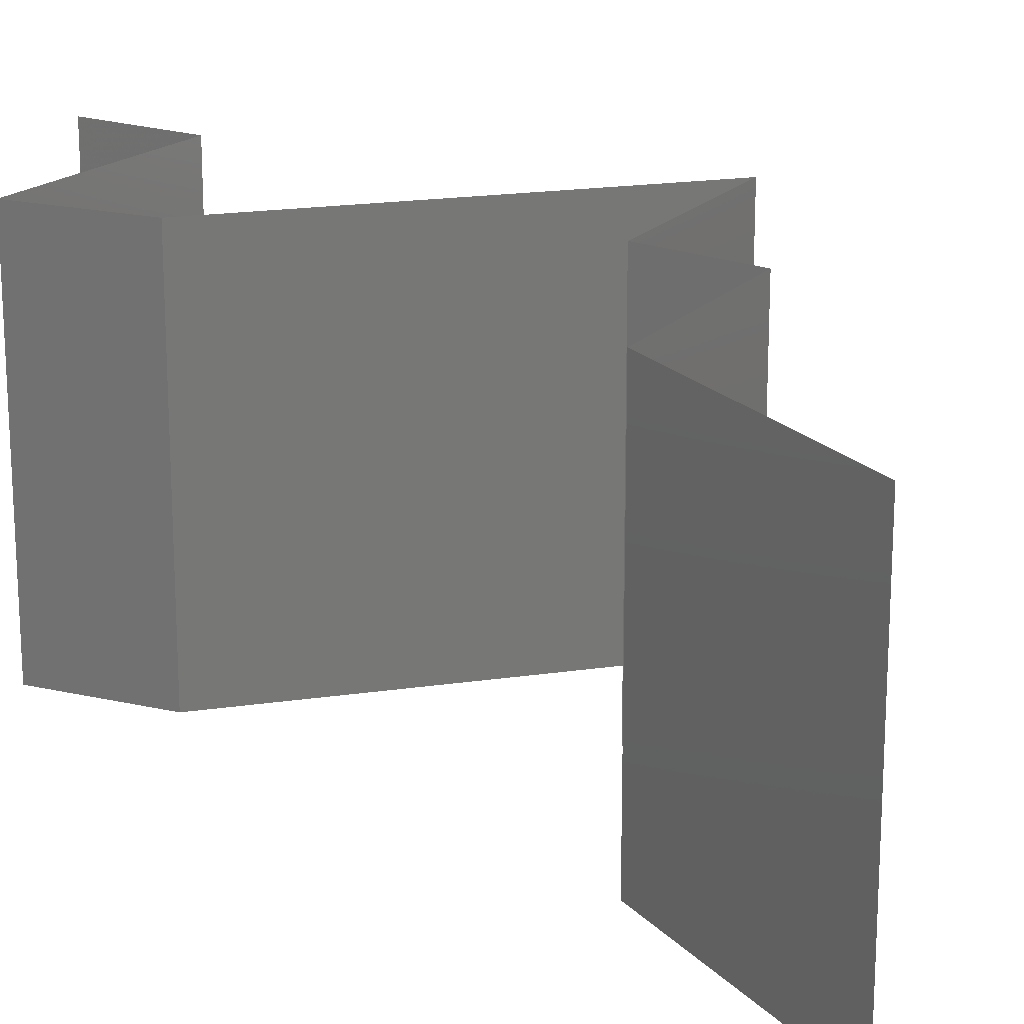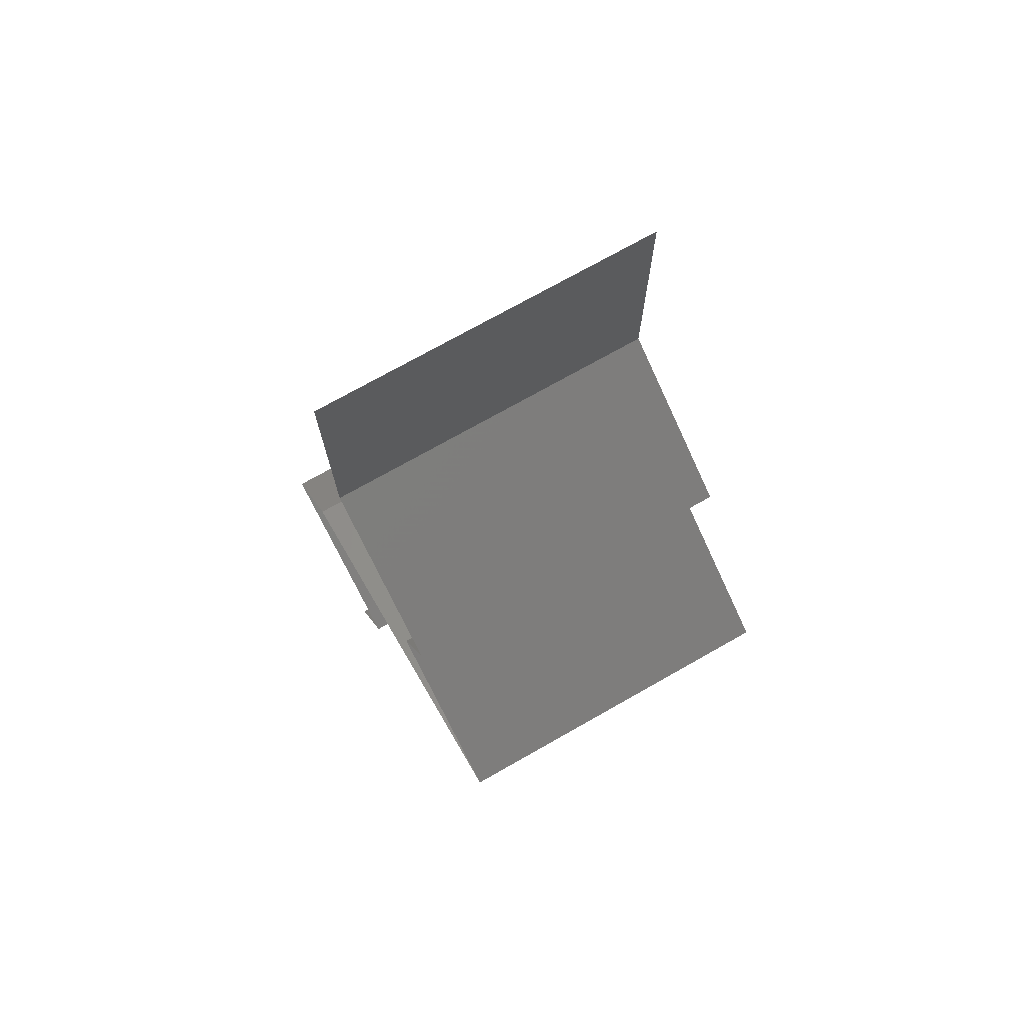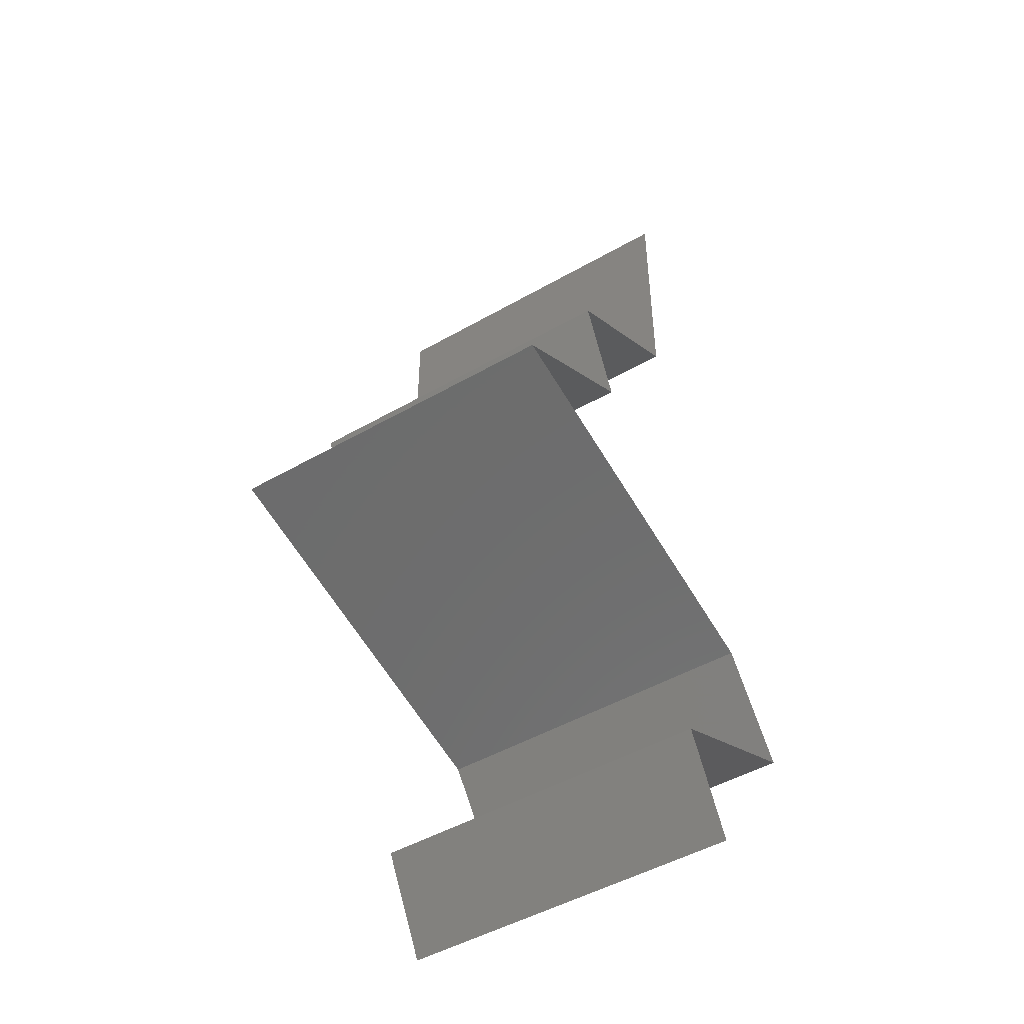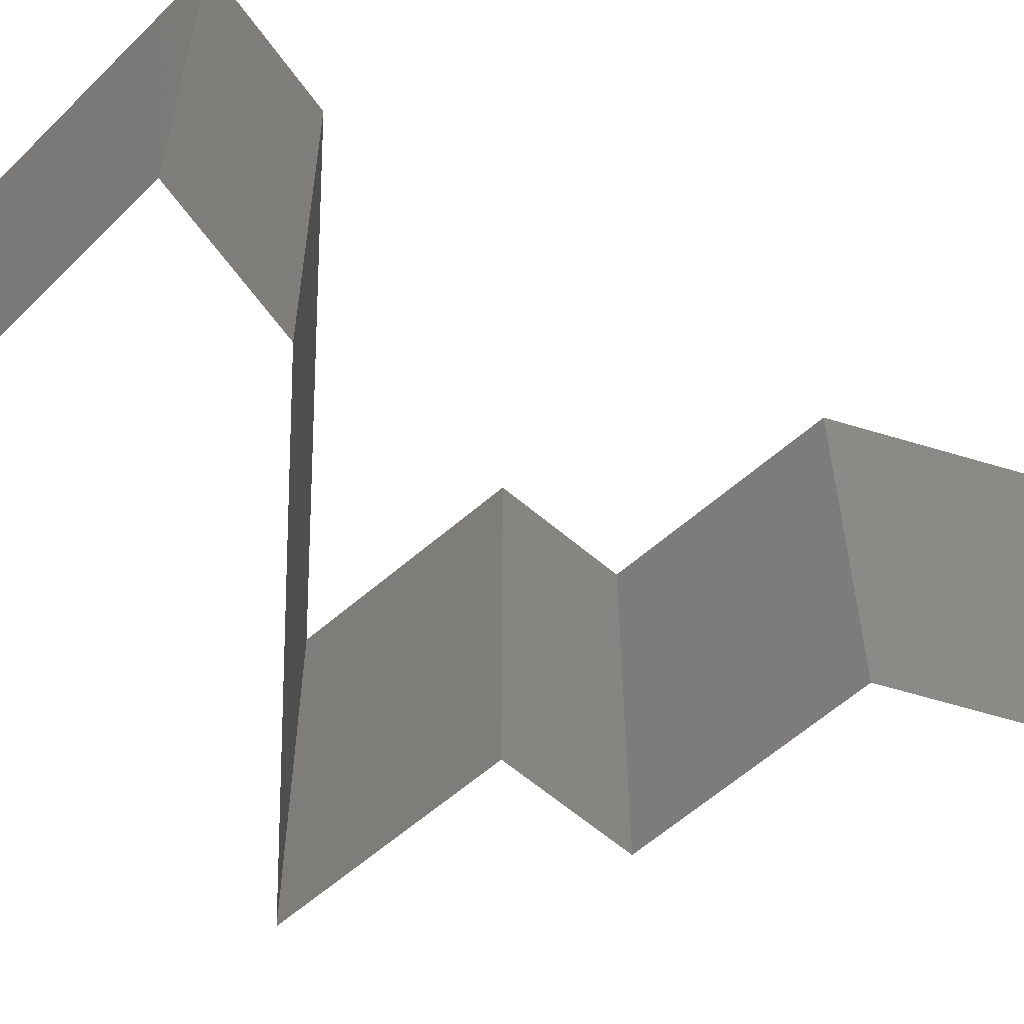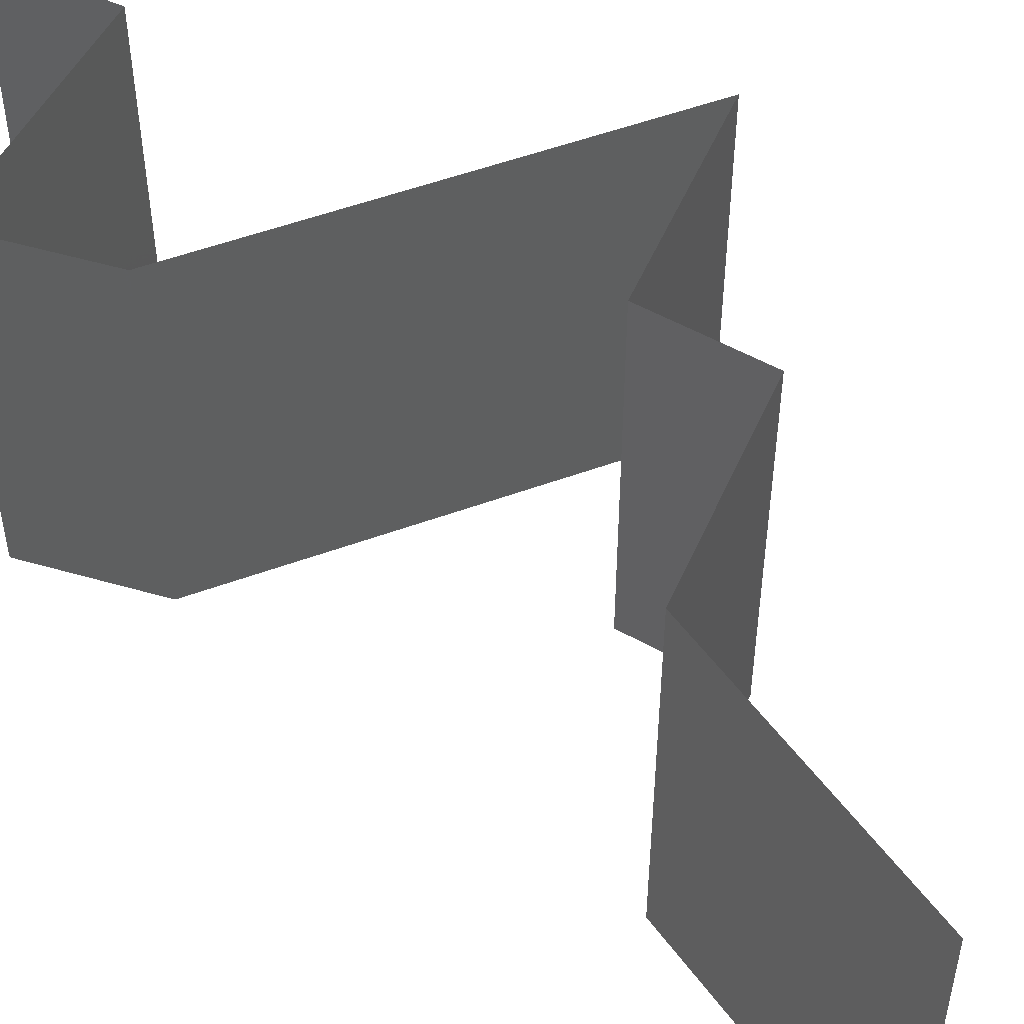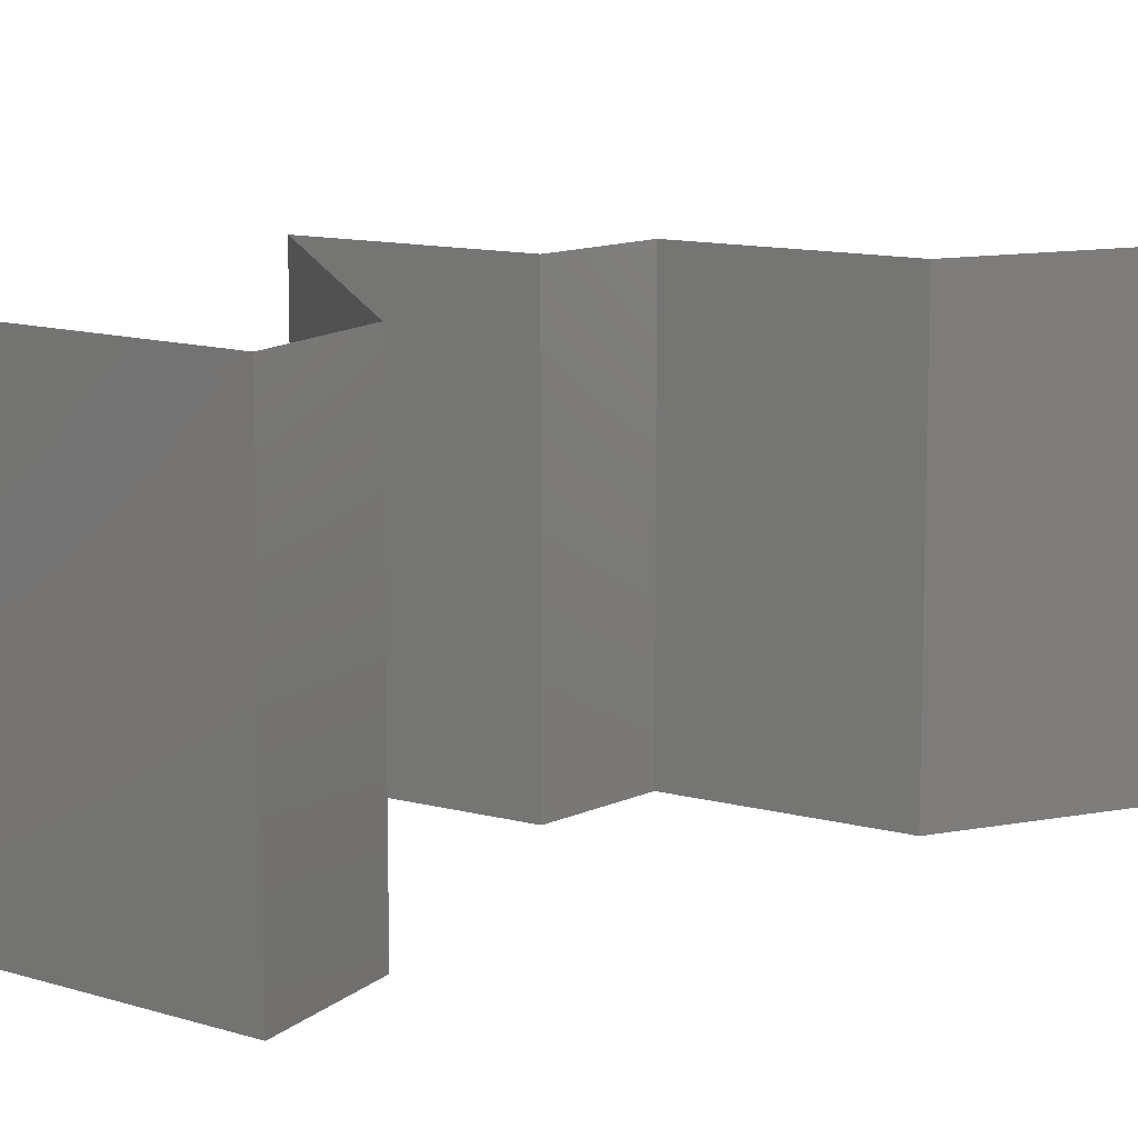
<metadata>
{"format":"stl","ext":"stl","renderer":"f3d","projection":"perspective","resolution":1024,"background":"white","views":[{"elev":19.9,"azim":150.8,"up":"+Z"},{"elev":73.6,"azim":-119.5,"up":"+Y"},{"elev":-48.5,"azim":-57.4,"up":"+Y"},{"elev":-61.2,"azim":72.8,"up":"+Z"},{"elev":53.2,"azim":144.7,"up":"+Z"},{"elev":11.5,"azim":65.0,"up":"+Z"}]}
</metadata>
<code>
# stl→obj: 50 verts, 72 faces
v 0.04 0.045 0.02
v 0.04 0.05261 0.01232
v 0.04 0.0525 0.02
v 0.04 0.06 0.02
v 0.04 0.06 0.01
v 0.04 0.045 0.01
v 0.04 0.045 0
v 0.04 0.05025 0.005344
v 0.04 0.05541 0.005381
v 0.04 0.06 0
v 0.04 0.0525 0
v 0.03536 0.04219 0.005521
v 0.03073 0.03938 0
v 0.03073 0.03938 0.02
v 0.03536 0.04219 0.01451
v 0.03073 0.03938 0.01
v 0.03321 0.03375 0.02
v 0.03197 0.03656 0.015
v 0.03321 0.03375 0.01
v 0.03197 0.03656 0.005
v 0.03321 0.03375 0
v 0.024 0.02813 0.02
v 0.0286 0.03094 0.01451
v 0.0286 0.03094 0.005521
v 0.024 0.02813 0
v 0.024 0.02813 0.01
v 0.04667 0.0225 0
v 0.0381 0.02463 0.008342
v 0.04667 0.0225 0.01
v 0.03534 0.02531 0
v 0.04667 0.0225 0.02
v 0.04105 0.0239 0.01482
v 0.03534 0.02531 0.02
v 0.03119 0.02634 0.01317
v 0.03046 0.02652 0.006408
v 0.051 0.01688 0.01
v 0.04884 0.01969 0.005
v 0.051 0.01688 0.02
v 0.04884 0.01969 0.015
v 0.051 0.01688 0
v 0.0455 0.01406 0
v 0.04001 0.01125 0.01
v 0.0455 0.01406 0.02
v 0.04001 0.01125 0
v 0.04001 0.01125 0.02
v 0.04155 0.008437 0.015
v 0.0431 0.005625 0.01
v 0.04155 0.008437 0.005
v 0.0431 0.005625 0
v 0.0431 0.005625 0.02
f 1 2 3
f 3 2 4
f 4 2 5
f 6 2 1
f 7 8 6
f 5 9 10
f 10 9 11
f 11 8 7
f 8 9 2
f 11 9 8
f 2 9 5
f 8 2 6
f 7 12 13
f 14 15 1
f 6 15 12
f 12 15 16
f 1 15 6
f 13 12 16
f 6 12 7
f 16 15 14
f 17 18 14
f 19 20 16
f 13 20 21
f 16 18 19
f 16 20 13
f 14 18 16
f 21 20 19
f 19 18 17
f 22 23 17
f 21 24 25
f 24 23 26
f 19 23 24
f 17 23 19
f 25 24 26
f 19 24 21
f 26 23 22
f 27 28 29
f 30 28 27
f 31 32 33
f 33 34 22
f 25 35 30
f 22 34 26
f 34 32 28
f 33 32 34
f 29 32 31
f 26 35 25
f 35 34 28
f 35 28 30
f 28 32 29
f 26 34 35
f 36 37 29
f 38 39 31
f 27 37 40
f 29 39 36
f 29 37 27
f 31 39 29
f 40 37 36
f 36 39 38
f 41 36 42
f 42 36 43
f 41 40 36
f 36 38 43
f 42 44 41
f 43 45 42
f 42 46 47
f 47 48 42
f 44 48 49
f 50 46 45
f 42 48 44
f 45 46 42
f 49 48 47
f 47 46 50

</code>
